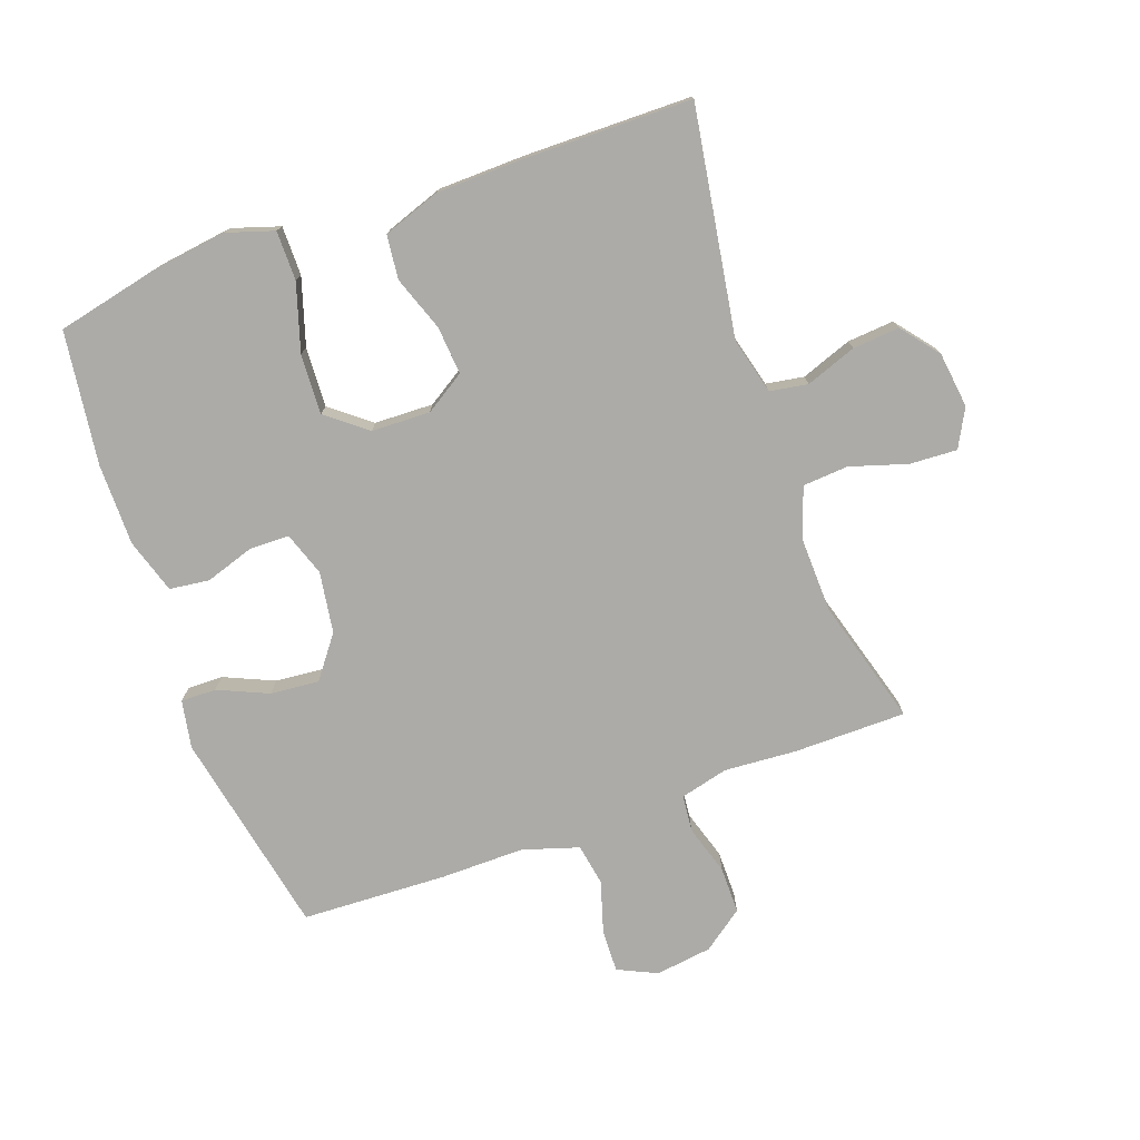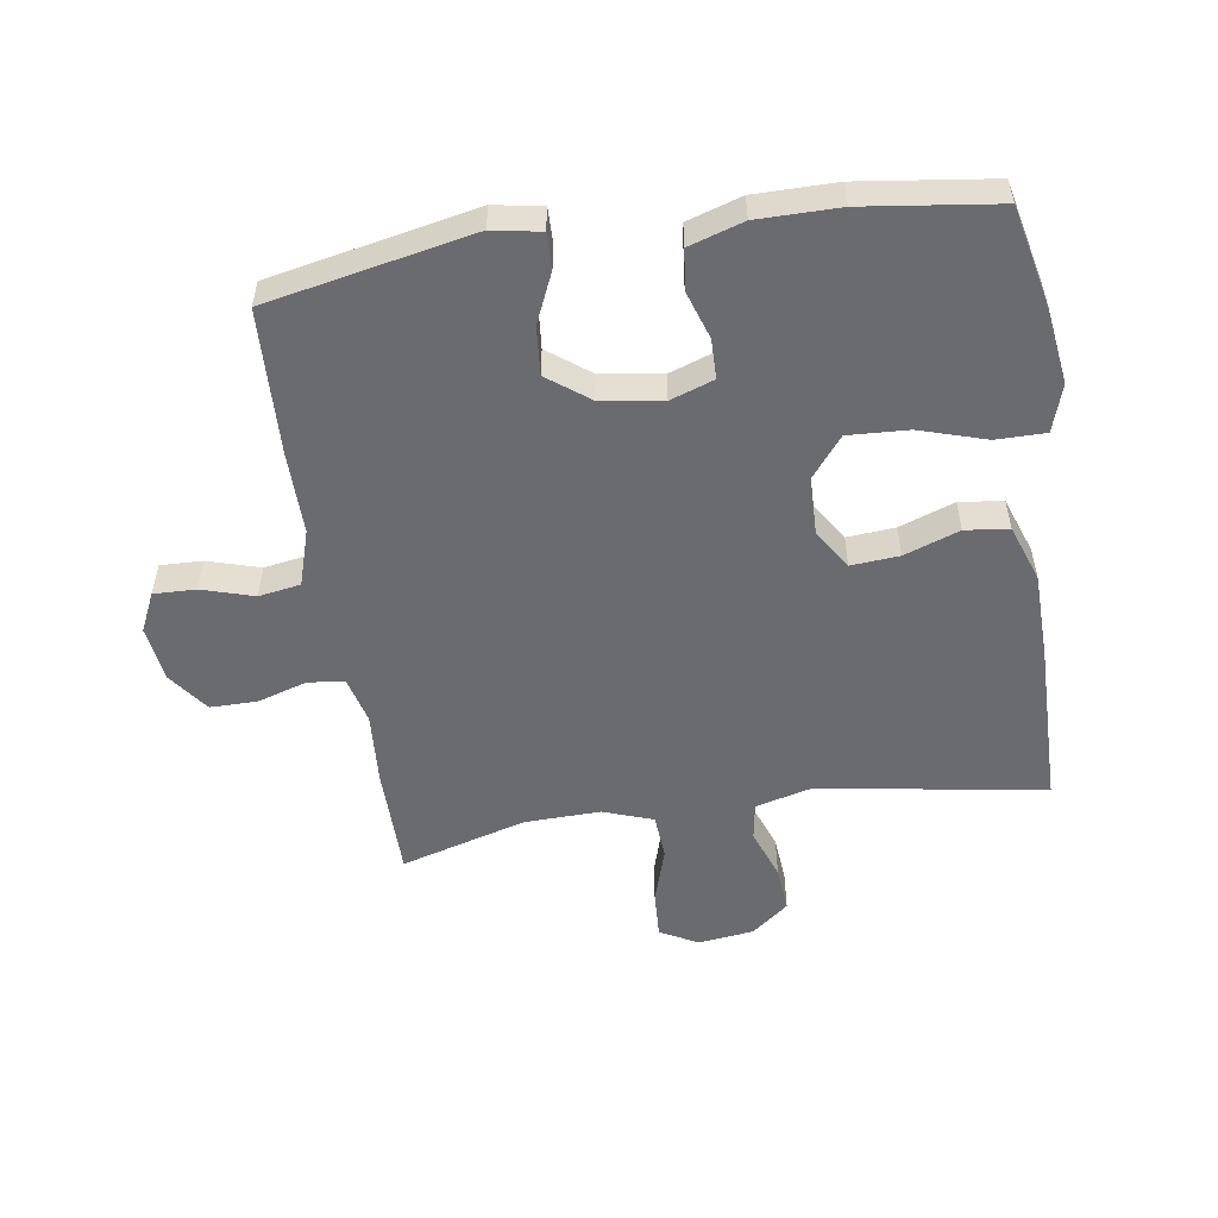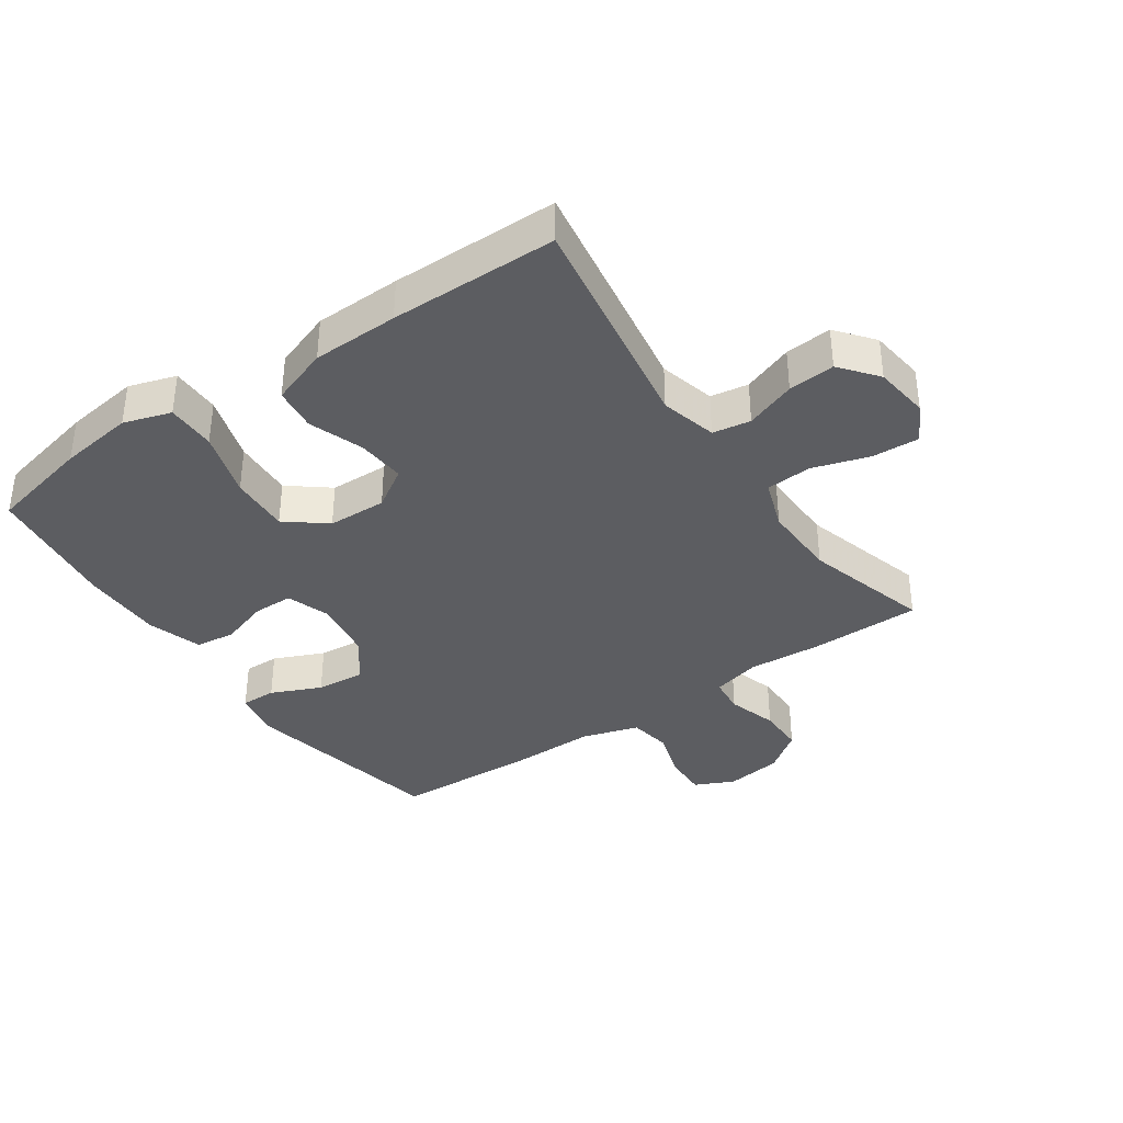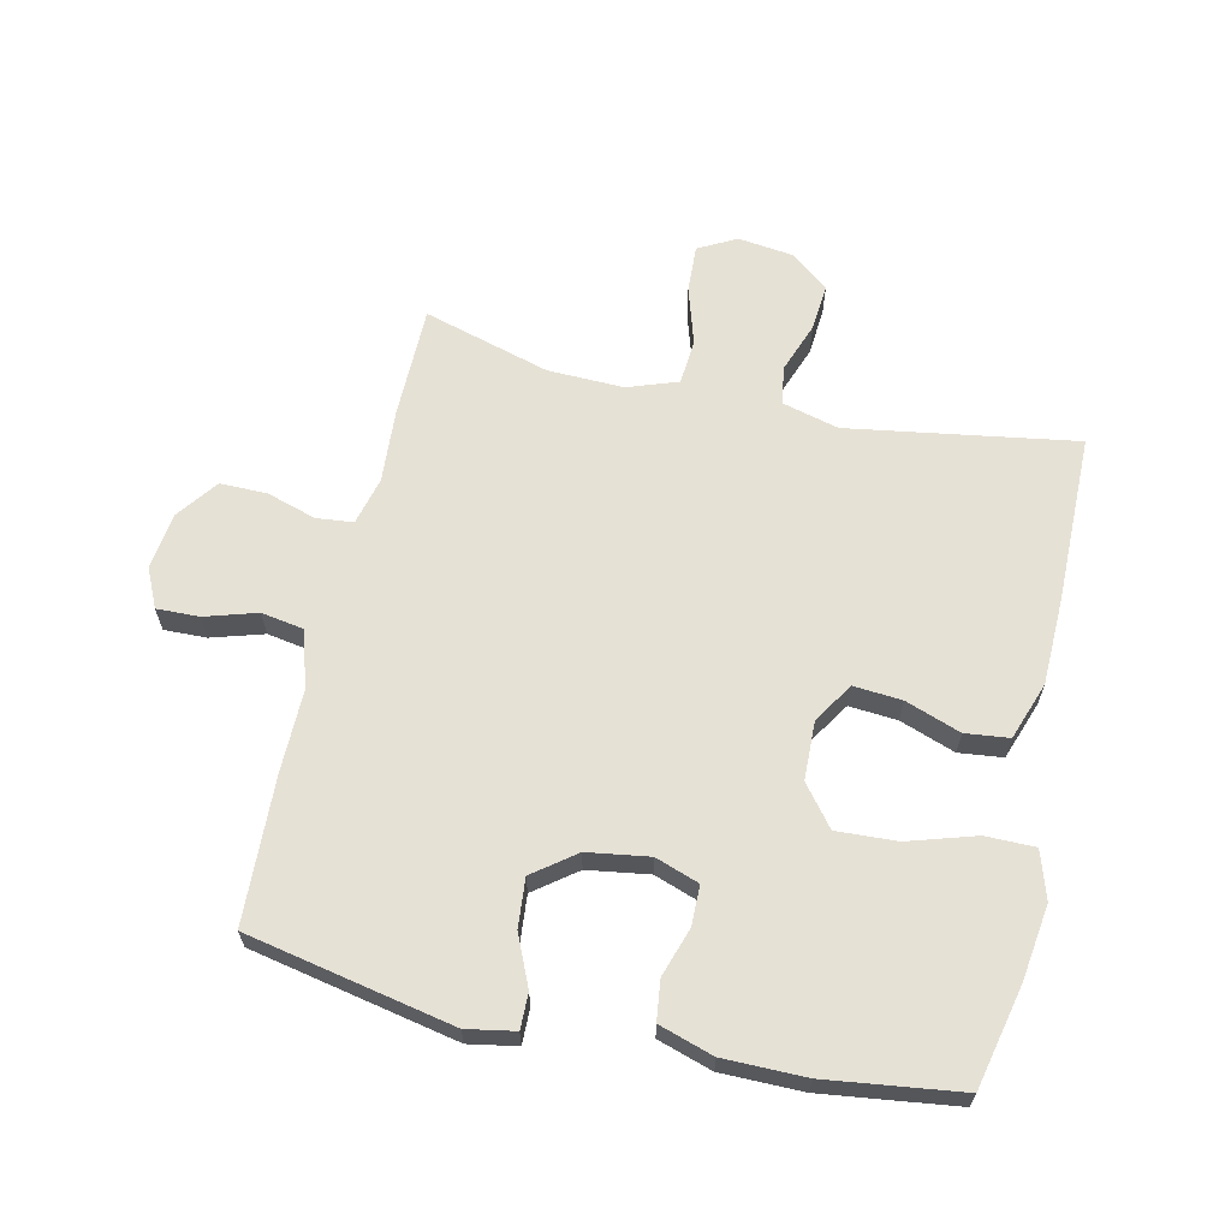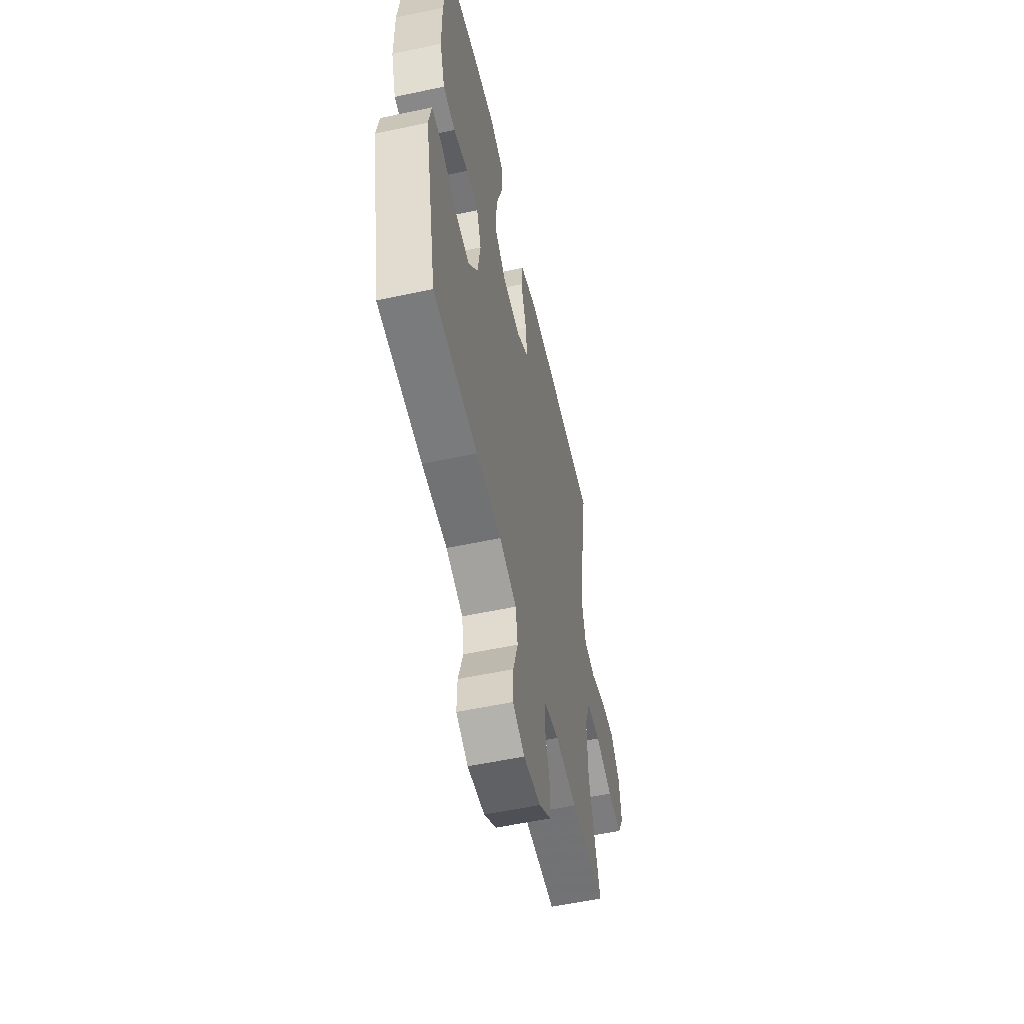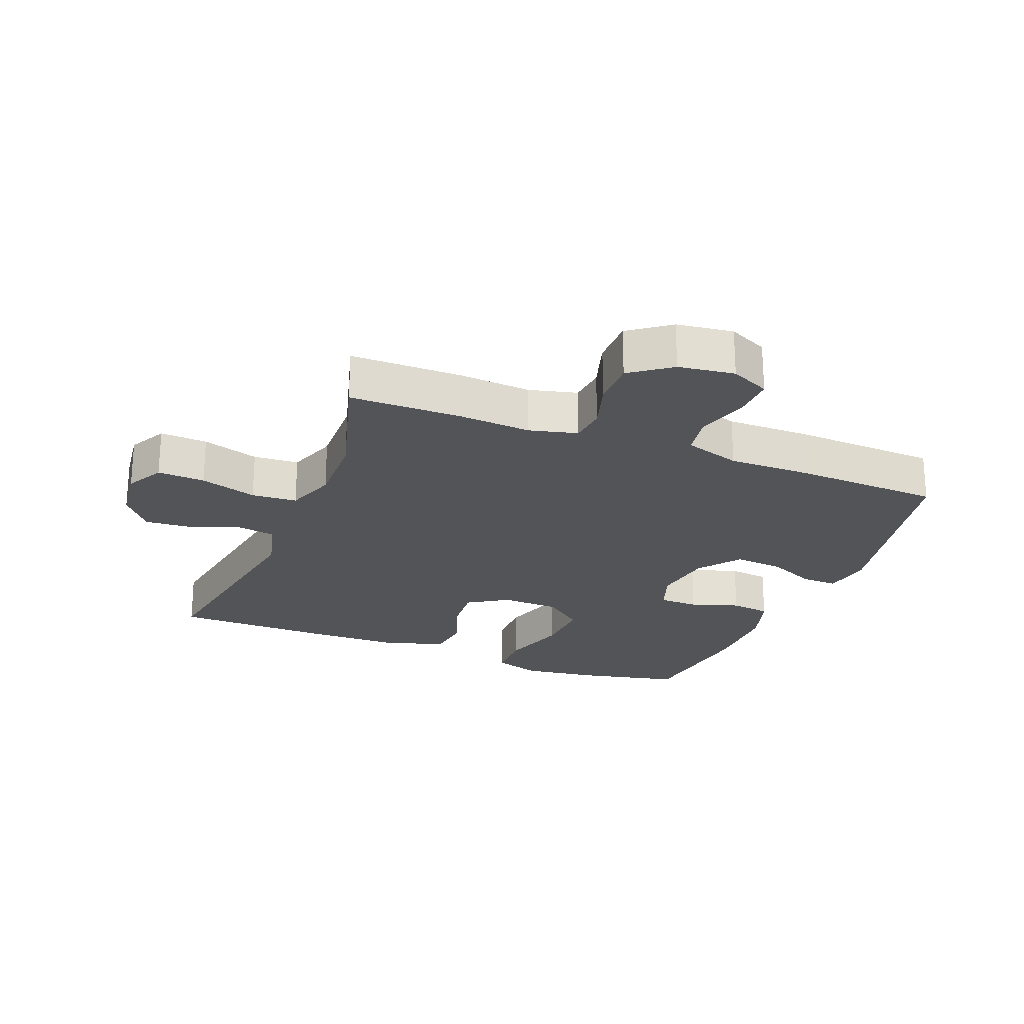
<metadata>
{"format":"obj","ext":"obj","renderer":"f3d","projection":"perspective","resolution":1024,"background":"white","views":[{"elev":-76.2,"azim":19.8,"up":"+Y"},{"elev":-53.3,"azim":-81.3,"up":"+Y"},{"elev":-37.2,"azim":34.6,"up":"+Y"},{"elev":64.1,"azim":-77.2,"up":"+Y"},{"elev":-56.0,"azim":-77.4,"up":"+Z"},{"elev":-23.5,"azim":158.5,"up":"+Y"}]}
</metadata>
<code>
v -0.5 0.07 -0.5
v -0.565 0.07 -0.175
v -0.551 0.07 -0.099
v -0.495 0.07 -0.1
v -0.416 0.07 -0.135
v -0.339 0.07 -0.142
v -0.289 0.07 -0.076
v -0.274 0.07 0.021
v -0.298 0.07 0.09
v -0.361 0.07 0.091
v -0.438 0.07 0.066
v -0.501 0.07 0.074
v -0.528 0.07 0.16
v -0.528 0.07 0.289
v -0.5 0.07 0.5
v -0.338 0.07 0.536
v -0.22 0.07 0.552
v -0.145 0.07 0.528
v -0.145 0.07 0.45
v -0.178 0.07 0.344
v -0.183 0.07 0.249
v -0.12 0.07 0.199
v -0.027 0.07 0.196
v 0.036 0.07 0.236
v 0.03 0.07 0.312
v -0.001 0.07 0.399
v 0.007 0.07 0.468
v 0.098 0.07 0.5
v 0.235 0.07 0.503
v 0.5 0.07 0.5
v 0.442 0.07 0.142
v 0.465 0.07 0.053
v 0.525 0.07 0.043
v 0.605 0.07 0.072
v 0.679 0.07 0.078
v 0.726 0.07 0.019
v 0.737 0.07 -0.069
v 0.705 0.07 -0.129
v 0.63 0.07 -0.125
v 0.54 0.07 -0.097
v 0.468 0.07 -0.102
v 0.44 0.07 -0.181
v 0.443 0.07 -0.301
v 0.5 0.07 -0.5
v 0.323 0.07 -0.501
v 0.208 0.07 -0.493
v 0.132 0.07 -0.512
v 0.126 0.07 -0.57
v 0.15 0.07 -0.648
v 0.15 0.07 -0.722
v 0.086 0.07 -0.769
v -0.003 0.07 -0.781
v -0.065 0.07 -0.752
v -0.063 0.07 -0.685
v -0.038 0.07 -0.603
v -0.049 0.07 -0.537
v -0.138 0.07 -0.509
v -0.269 0.07 -0.51
v -0.5 0 -0.5
v -0.565 0 -0.175
v -0.551 0 -0.099
v -0.495 0 -0.1
v -0.416 0 -0.135
v -0.339 0 -0.142
v -0.289 0 -0.076
v -0.274 0 0.021
v -0.298 0 0.09
v -0.361 0 0.091
v -0.438 0 0.066
v -0.501 0 0.074
v -0.528 0 0.16
v -0.528 0 0.289
v -0.5 0 0.5
v -0.338 0 0.536
v -0.22 0 0.552
v -0.145 0 0.528
v -0.145 0 0.45
v -0.178 0 0.344
v -0.183 0 0.249
v -0.12 0 0.199
v -0.027 0 0.196
v 0.036 0 0.236
v 0.03 0 0.312
v -0.001 0 0.399
v 0.007 0 0.468
v 0.098 0 0.5
v 0.235 0 0.503
v 0.5 0 0.5
v 0.442 0 0.142
v 0.465 0 0.053
v 0.525 0 0.043
v 0.605 0 0.072
v 0.679 0 0.078
v 0.726 0 0.019
v 0.737 0 -0.069
v 0.705 0 -0.129
v 0.63 0 -0.125
v 0.54 0 -0.097
v 0.468 0 -0.102
v 0.44 0 -0.181
v 0.443 0 -0.301
v 0.5 0 -0.5
v 0.323 0 -0.501
v 0.208 0 -0.493
v 0.132 0 -0.512
v 0.126 0 -0.57
v 0.15 0 -0.648
v 0.15 0 -0.722
v 0.086 0 -0.769
v -0.003 0 -0.781
v -0.065 0 -0.752
v -0.063 0 -0.685
v -0.038 0 -0.603
v -0.049 0 -0.537
v -0.138 0 -0.509
v -0.269 0 -0.51
f 3 4 5
f 2 3 5
f 1 2 5
f 58 1 5
f 57 58 5
f 56 57 5 6
f 53 54 55
f 52 53 55
f 51 52 55
f 50 51 55
f 49 50 55
f 48 49 55
f 47 48 55 56
f 56 6 7
f 47 56 7
f 46 47 7
f 46 7 8
f 45 46 8
f 44 45 8
f 43 44 8
f 38 39 40
f 37 38 40
f 36 37 40
f 35 36 40
f 34 35 40
f 33 34 40
f 32 33 40 41
f 31 32 41 42
f 29 30 31
f 28 29 31
f 27 28 31
f 26 27 31
f 25 26 31
f 24 25 31 42
f 18 19 20
f 17 18 20
f 16 17 20
f 15 16 20
f 14 15 20
f 13 14 20
f 12 13 20
f 11 12 20
f 10 11 20
f 9 10 20 21
f 8 9 21 22
f 42 43 8
f 24 42 8
f 23 24 8
f 8 22 23
f 63 62 61
f 63 61 60
f 63 60 59
f 63 59 116
f 63 116 115
f 64 63 115 114
f 113 112 111
f 113 111 110
f 113 110 109
f 113 109 108
f 113 108 107
f 113 107 106
f 114 113 106 105
f 65 64 114
f 65 114 105
f 65 105 104
f 66 65 104
f 66 104 103
f 66 103 102
f 66 102 101
f 98 97 96
f 98 96 95
f 98 95 94
f 98 94 93
f 98 93 92
f 98 92 91
f 99 98 91 90
f 100 99 90 89
f 89 88 87
f 89 87 86
f 89 86 85
f 89 85 84
f 89 84 83
f 100 89 83 82
f 78 77 76
f 78 76 75
f 78 75 74
f 78 74 73
f 78 73 72
f 78 72 71
f 78 71 70
f 78 70 69
f 78 69 68
f 79 78 68 67
f 80 79 67 66
f 66 101 100
f 66 100 82
f 66 82 81
f 81 80 66
f 1 59 60 2
f 2 60 61 3
f 3 61 62 4
f 4 62 63 5
f 5 63 64 6
f 6 64 65 7
f 7 65 66 8
f 8 66 67 9
f 9 67 68 10
f 10 68 69 11
f 11 69 70 12
f 12 70 71 13
f 13 71 72 14
f 14 72 73 15
f 15 73 74 16
f 16 74 75 17
f 17 75 76 18
f 18 76 77 19
f 19 77 78 20
f 20 78 79 21
f 21 79 80 22
f 22 80 81 23
f 23 81 82 24
f 24 82 83 25
f 25 83 84 26
f 26 84 85 27
f 27 85 86 28
f 28 86 87 29
f 29 87 88 30
f 30 88 89 31
f 31 89 90 32
f 32 90 91 33
f 33 91 92 34
f 34 92 93 35
f 35 93 94 36
f 36 94 95 37
f 37 95 96 38
f 38 96 97 39
f 39 97 98 40
f 40 98 99 41
f 41 99 100 42
f 42 100 101 43
f 43 101 102 44
f 44 102 103 45
f 45 103 104 46
f 46 104 105 47
f 47 105 106 48
f 48 106 107 49
f 49 107 108 50
f 50 108 109 51
f 51 109 110 52
f 52 110 111 53
f 53 111 112 54
f 54 112 113 55
f 55 113 114 56
f 56 114 115 57
f 57 115 116 58
f 58 116 59 1

</code>
